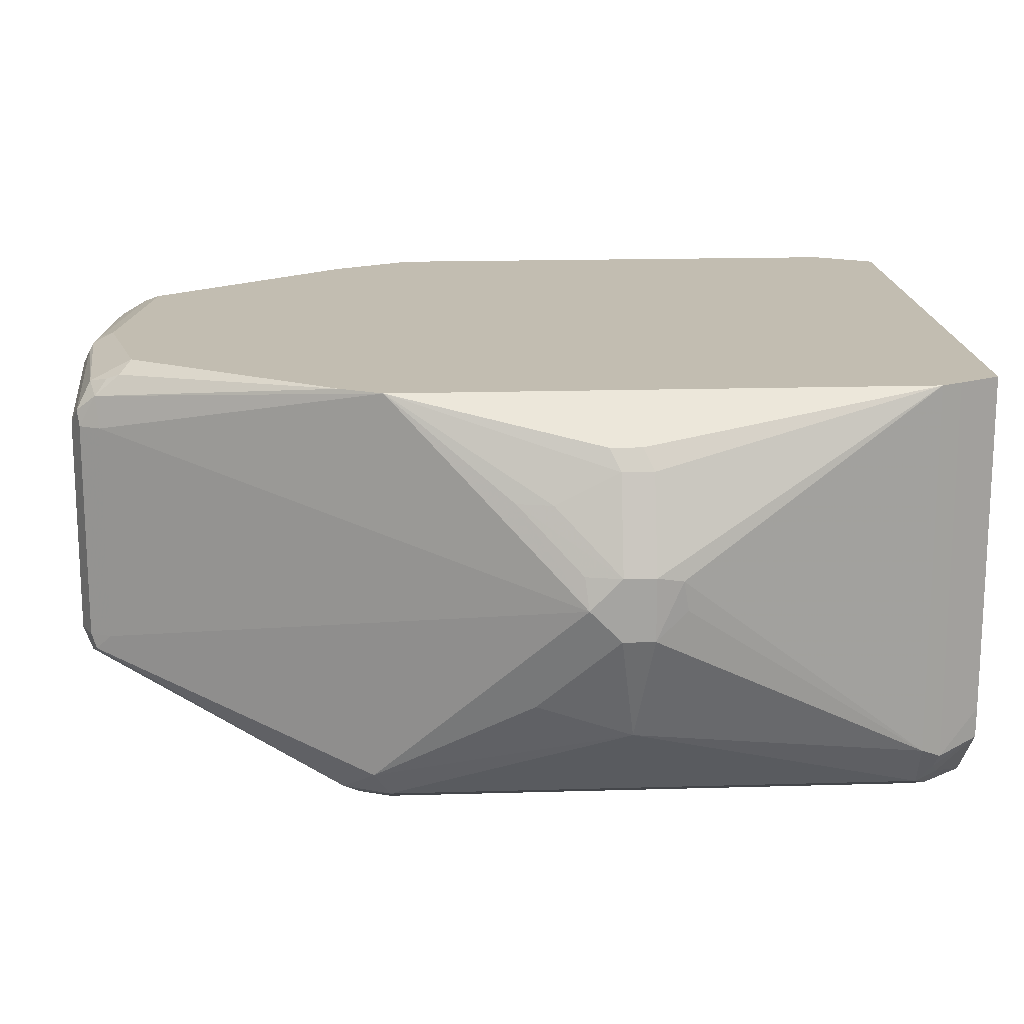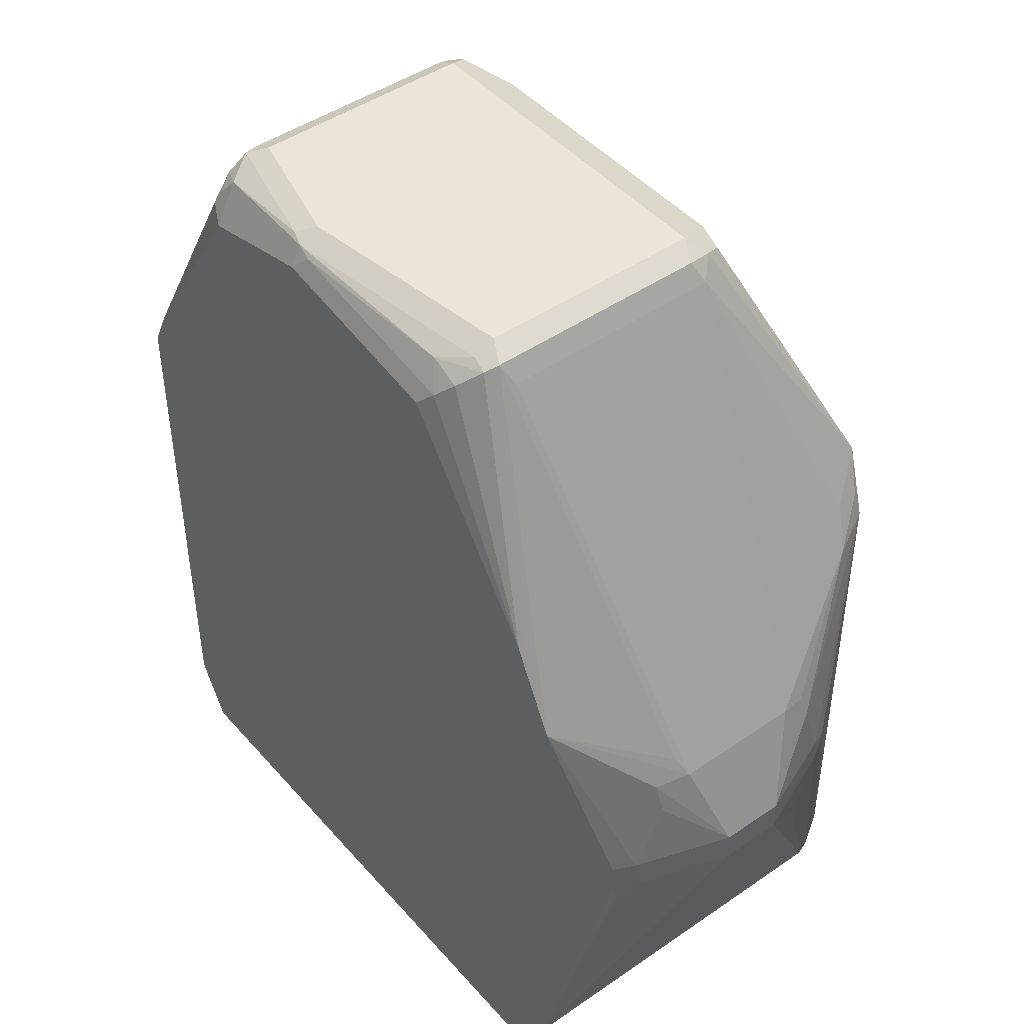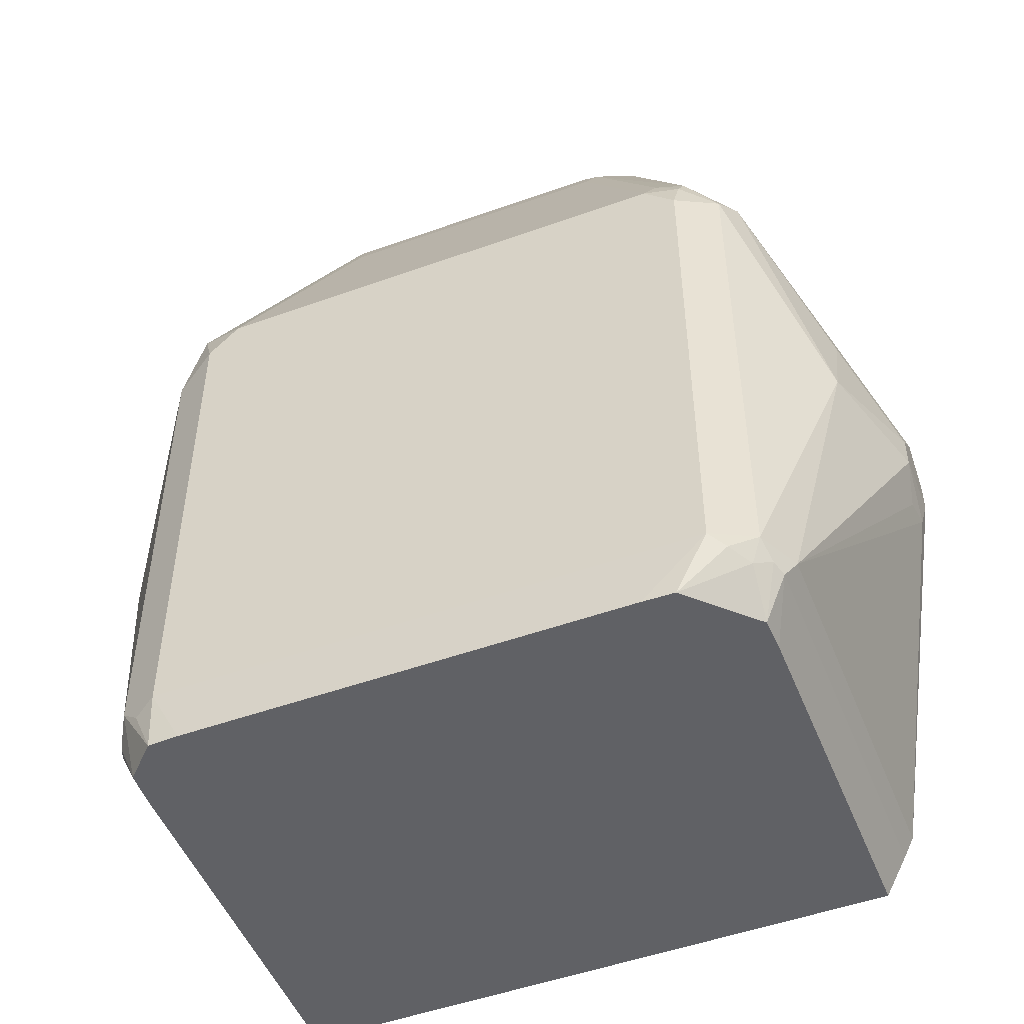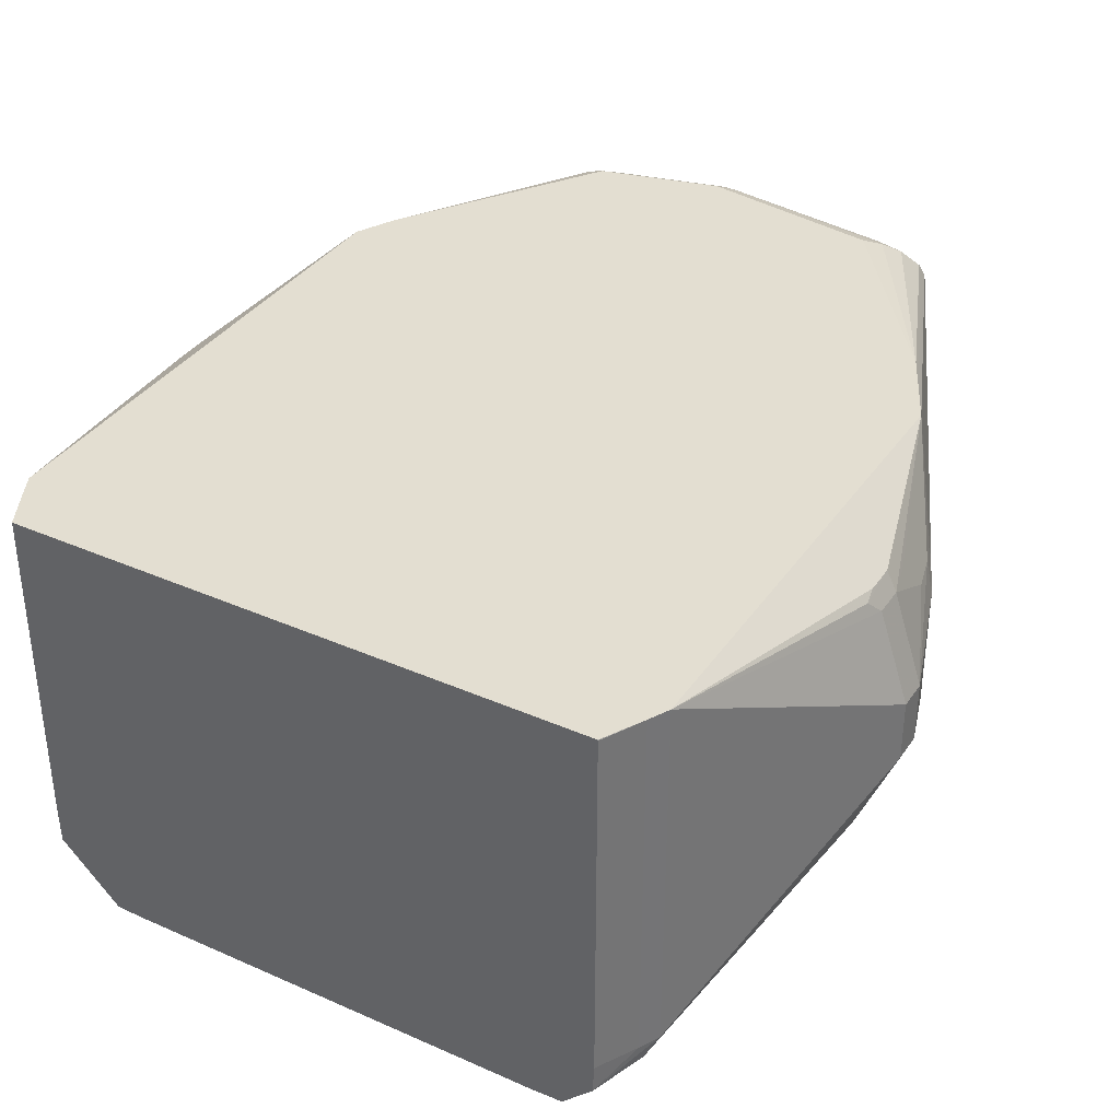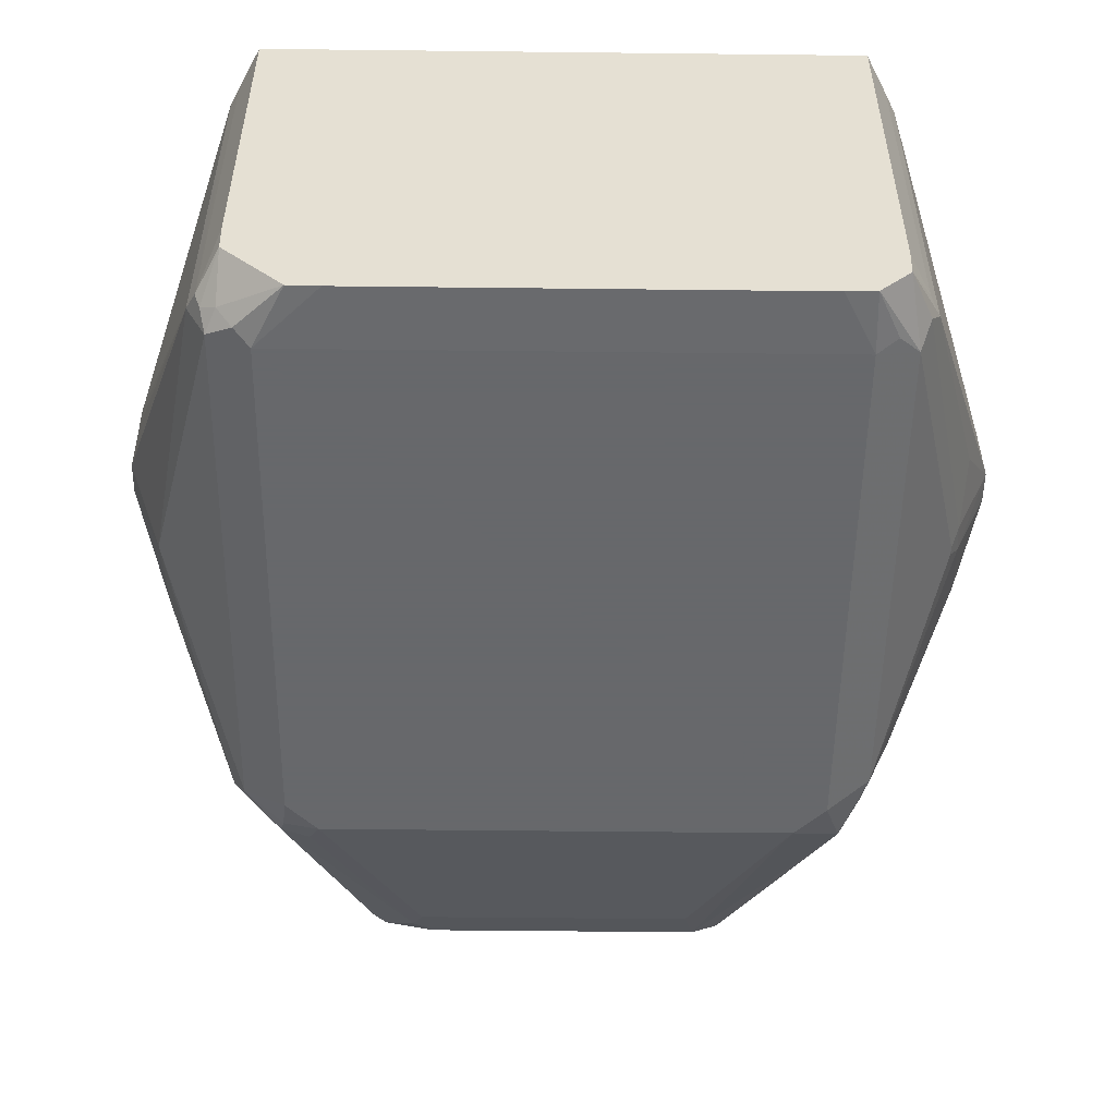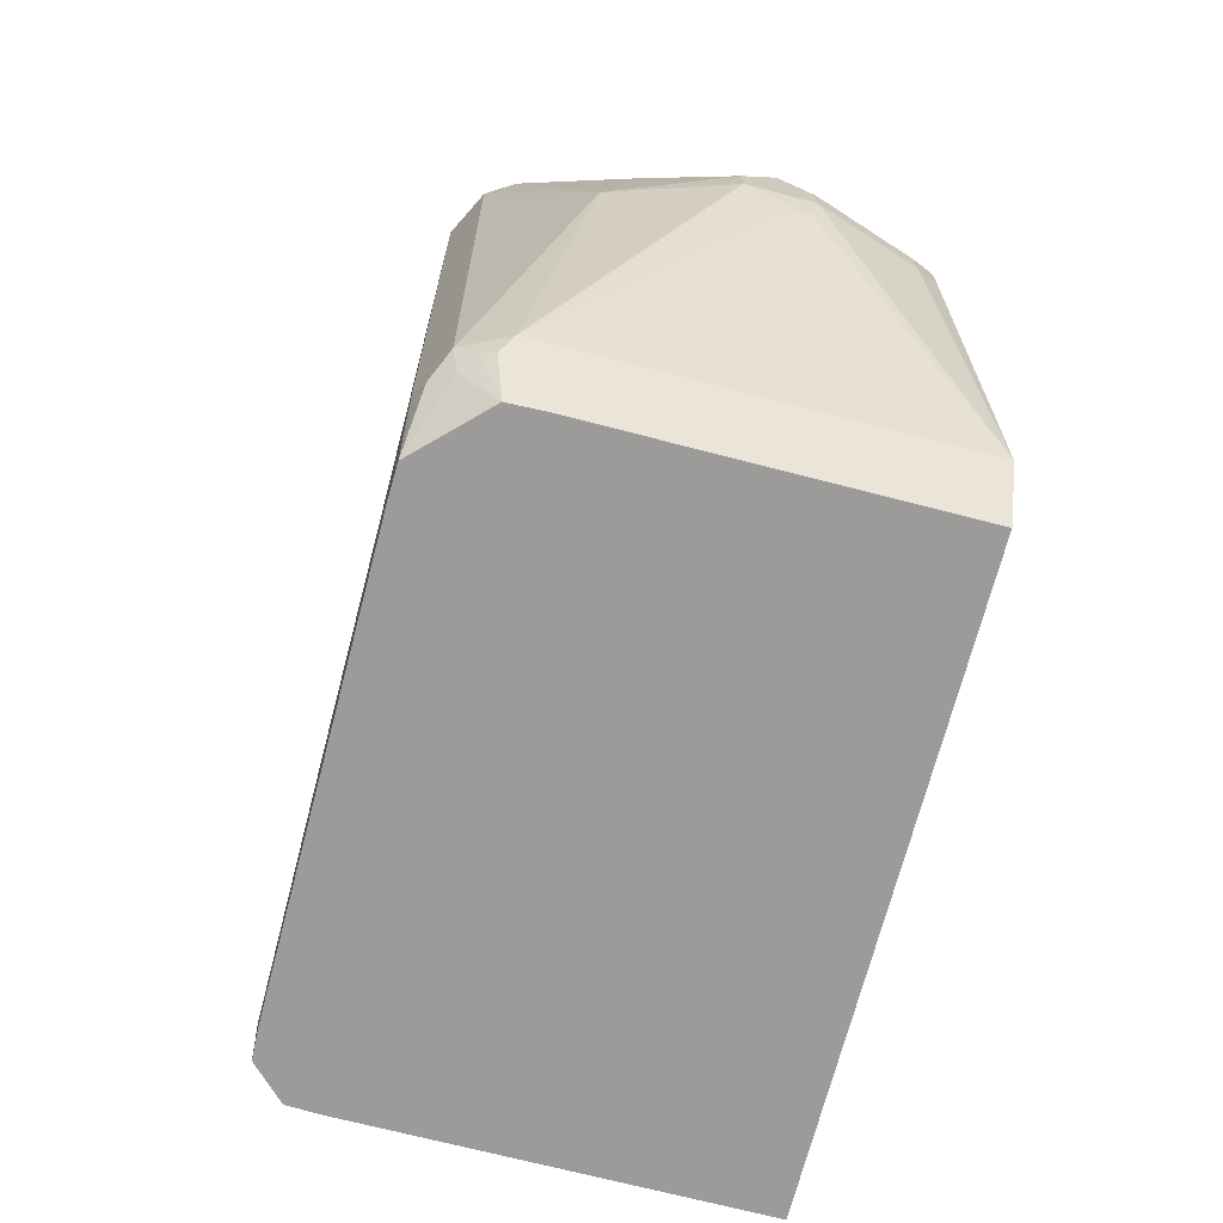
<metadata>
{"format":"obj","ext":"obj","renderer":"f3d","projection":"perspective","resolution":1024,"background":"white","views":[{"elev":17.0,"azim":-93.4,"up":"+Z"},{"elev":45.8,"azim":51.6,"up":"+Y"},{"elev":-50.3,"azim":-158.5,"up":"+Y"},{"elev":36.1,"azim":30.0,"up":"+Z"},{"elev":-52.3,"azim":-0.7,"up":"+Z"},{"elev":-69.7,"azim":-104.6,"up":"+Y"}]}
</metadata>
<code>
v 0.2541 0.5668 -0.05862
v 0.2541 0.5668 -0.01957
v 0.2541 0.5473 -0.05862
v 0.2313 0.5636 -0.114
v 0.2345 0.6059 -0.0977
v 0.2313 0.6222 -0.09446
v 0.2345 0.6254 -0.07816
v 0.2345 0.5668 0.03907
v 0.2541 0.5473 -0.01957
v 0.2345 0.6254 -4.61e-06
v 0.2297 0.6254 0.02197
v 0.2345 0.6059 0.01953
v 0.2345 0.5082 -0.0977
v 0.2297 0.5448 -0.1173
v 0.1954 0.3714 -0.1563
v 0.2247 0.5571 -0.127
v 0.1824 0.6906 -0.1824
v 0.1954 0.6841 -0.1563
v 0.1172 0.8795 -0.0977
v 0.228 0.5668 0.0521
v 0.2297 0.5375 0.04886
v 0.2345 0.5473 0.03907
v 0.2297 0.5864 0.04151
v 0.1954 0.6841 0.07837
v 0.1954 0.3714 0.07837
v 0.1172 0.8795 0.03907
v 0.228 0.6384 0.006508
v 0.2247 0.5522 -0.127
v 0.1889 0.3649 -0.1694
v 0.1954 0.3712 0.07837
v 0.1889 0.3583 -0.1563
v 0.1745 0.3326 -0.1745
v 0.1564 0.7036 -0.1955
v 0.1661 0.7329 -0.1857
v 0.1791 0.7069 -0.1792
v 0.1824 0.3779 -0.1824
v 0.1824 0.7101 -0.1629
v 0.1075 0.8893 -0.1075
v 0.1107 0.8925 -0.09119
v 0.228 0.5473 0.0521
v 0.1107 0.8925 0.04559
v 0.1953 0.6844 0.07837
v 0.1889 0.3583 0.07837
v 0.1753 0.3326 -0.1558
v 0.155 0.3326 -0.1941
v 0.1368 0.7231 -0.1955
v 0.1564 0.3714 -0.1955
v 0.08465 0.886 -0.1238
v 0.101 0.8828 -0.1205
v 0.1694 0.3649 -0.1889
v 0.09772 0.8991 -0.0977
v 0.09772 0.8991 0.03907
v 0.1075 0.8893 0.05374
v 0.176 0.7229 0.07837
v 0.1857 0.7034 0.07837
v 0.1751 0.3326 0.07837
v 0.1753 0.3326 0.07788
v 0.1363 0.3326 -0.1949
v -0.1563 0.7231 -0.1955
v 0.07815 0.86 -0.1368
v -0.1759 0.3714 -0.1955
v -0.09118 0.886 -0.1238
v -0.1173 0.8991 -0.0977
v -0.03906 0.8991 0.05861
v 0.09772 0.8925 0.0521
v 0.07815 0.886 0.06513
v 0.09772 0.8795 0.06596
v 0.1694 0.7361 0.07837
v -0.1949 0.3326 0.07837
v -0.1365 0.3326 -0.1949
v -0.1759 0.7036 -0.1955
v -0.1783 0.7231 -0.1905
v -0.1628 0.7361 -0.1889
v -0.1042 0.873 -0.1303
v -0.09769 0.86 -0.1368
v -0.1562 0.3326 -0.1944
v -0.1857 0.3616 -0.1905
v -0.2019 0.3714 -0.1824
v -0.1238 0.8925 -0.1108
v -0.1303 0.8925 -0.0977
v -0.1173 0.8991 0.03907
v -0.04882 0.8941 0.0684
v -0.03906 0.8925 0.07164
v -0.0293 0.8893 0.07327
v 0.08791 0.8697 0.07327
v 0.1567 0.7425 0.07837
v 0.07815 0.86 0.07818
v -0.1949 0.3326 -0.1368
v -0.2084 0.3583 0.07837
v -0.2019 0.7036 -0.1824
v -0.1808 0.7329 -0.1857
v -0.1942 0.3326 -0.1563
v -0.1954 0.3567 -0.1783
v -0.2052 0.3616 -0.171
v -0.2084 0.3583 -0.1629
v -0.215 0.3714 -0.1563
v -0.2492 0.5571 -0.127
v -0.1319 0.8893 -0.1075
v -0.1303 0.8925 0.03907
v -0.1368 0.8795 -0.0977
v -0.127 0.8941 0.04886
v -0.1173 0.886 0.06513
v -0.03906 0.8795 0.07818
v 0.1564 0.7427 0.07837
v 0.07815 0.7619 0.07837
v -0.2149 0.3712 0.07837
v -0.2101 0.7134 -0.1661
v -0.2703 0.531 -0.02281
v -0.2687 0.5277 -0.04155
v -0.2736 0.5473 -0.05862
v -0.2736 0.5668 -0.05862
v -0.2492 0.6157 -0.1075
v -0.1368 0.8795 0.03907
v -0.1319 0.8819 0.05861
v -0.2687 0.5962 -0.04887
v -0.2736 0.5864 -0.03911
v -0.127 0.8746 0.0684
v -0.1173 0.86 0.07818
v -0.1173 0.7619 0.07837
v -0.215 0.3714 0.07837
v -0.2736 0.5473 -0.01957
v -0.215 0.7036 0.07837
v -0.1303 0.8665 0.07164
v -0.2019 0.7297 0.07837
v -0.2736 0.5668 -0.01957
v -0.2687 0.5888 -0.01957
v -0.2492 0.6278 0.01953
v -0.1759 0.7427 0.07837
v -0.2475 0.5538 0.0521
v -0.2541 0.5473 0.03907
v -0.2541 0.6059 0.01953
v -0.2541 0.5668 0.03907
v -0.2475 0.5733 0.0521
f 1 2 9
f 67 85 68
f 68 85 87
f 68 87 86
f 69 89 95
f 69 95 88
f 71 90 72
f 72 90 91
f 72 91 73
f 73 91 74
f 74 91 79
f 76 92 93
f 76 93 77
f 78 93 94
f 78 94 95
f 78 95 96
f 78 96 97
f 78 97 90
f 79 98 80
f 79 91 98
f 80 98 100
f 80 100 113
f 80 113 99
f 81 99 101
f 82 101 102
f 82 102 83
f 83 102 103
f 83 103 84
f 84 103 87
f 84 87 85
f 66 83 84
f 86 87 104
f 66 85 67
f 65 83 66
f 48 63 51
f 48 51 49
f 51 63 81
f 51 81 64
f 51 64 52
f 52 64 83
f 52 83 65
f 52 65 53
f 53 65 66
f 53 66 67
f 53 67 68
f 53 68 54
f 59 71 72
f 59 72 73
f 59 73 74
f 59 74 75
f 61 70 76
f 61 76 77
f 61 77 78
f 61 78 90
f 61 90 71
f 62 74 79
f 62 79 63
f 63 79 80
f 63 80 99
f 63 99 81
f 64 81 101
f 64 101 82
f 64 82 83
f 66 84 85
f 48 62 63
f 87 103 105
f 88 95 92
f 110 125 116
f 110 116 111
f 111 116 112
f 113 122 114
f 113 116 122
f 114 123 117
f 114 122 124
f 114 124 123
f 116 125 126
f 116 126 127
f 116 127 122
f 117 123 118
f 118 123 124
f 118 124 128
f 118 128 119
f 120 129 130
f 120 130 121
f 120 122 133
f 120 133 129
f 121 130 132
f 121 132 125
f 122 127 131
f 122 131 132
f 122 132 133
f 125 132 131
f 125 131 127
f 125 127 126
f 129 133 132
f 129 132 130
f 110 121 125
f 87 105 104
f 108 120 121
f 108 121 110
f 89 106 95
f 90 107 91
f 90 97 107
f 91 107 98
f 92 95 94
f 92 94 93
f 95 106 96
f 96 106 108
f 96 108 109
f 96 109 110
f 96 110 97
f 97 110 111
f 97 111 112
f 97 112 107
f 98 107 100
f 99 113 114
f 99 114 101
f 100 107 115
f 100 115 116
f 100 116 113
f 101 114 102
f 102 114 117
f 102 117 118
f 102 118 103
f 103 118 119
f 103 119 105
f 106 120 108
f 107 112 116
f 107 116 115
f 108 110 109
f 48 74 62
f 77 93 78
f 48 60 75
f 10 41 27
f 10 27 24
f 10 24 11
f 11 24 23
f 11 23 12
f 13 15 14
f 14 28 16
f 14 15 29
f 14 29 28
f 15 25 30
f 15 30 31
f 15 31 32
f 15 32 29
f 16 28 36
f 16 36 17
f 17 33 34
f 17 34 35
f 17 35 18
f 17 36 47
f 17 47 33
f 18 35 34
f 18 34 37
f 18 37 19
f 19 38 39
f 19 39 41
f 19 41 26
f 19 37 34
f 19 34 38
f 20 40 21
f 10 26 41
f 20 24 25
f 9 22 25
f 8 23 24
f 1 9 3
f 1 3 4
f 1 4 5
f 1 5 6
f 1 6 7
f 1 7 10
f 1 10 2
f 2 8 22
f 2 22 9
f 2 10 11
f 2 11 12
f 2 12 8
f 3 13 14
f 3 14 4
f 3 9 25
f 3 25 15
f 3 15 13
f 48 75 74
f 4 16 17
f 4 17 5
f 5 17 18
f 5 18 6
f 6 18 7
f 7 18 19
f 7 19 26
f 7 26 10
f 8 20 21
f 8 21 22
f 8 12 23
f 8 24 20
f 20 25 40
f 4 14 16
f 21 25 22
f 32 70 58
f 32 58 45
f 32 45 36
f 33 46 34
f 33 47 61
f 33 61 71
f 33 71 59
f 33 59 46
f 34 46 48
f 34 48 49
f 34 49 38
f 36 45 50
f 36 50 47
f 38 49 51
f 38 51 39
f 39 51 52
f 39 52 41
f 41 52 53
f 41 53 54
f 41 55 42
f 43 56 57
f 45 58 47
f 45 47 50
f 46 59 75
f 46 75 60
f 46 60 48
f 47 58 70
f 47 70 61
f 21 40 25
f 32 76 70
f 32 92 76
f 41 54 55
f 32 69 88
f 24 27 41
f 32 88 92
f 24 41 42
f 24 42 55
f 24 55 54
f 24 54 68
f 24 86 104
f 24 104 105
f 24 105 119
f 24 119 128
f 24 128 124
f 24 124 122
f 24 122 120
f 24 120 106
f 24 106 89
f 24 68 86
f 24 69 56
f 24 89 69
f 32 56 69
f 32 44 57
f 31 44 32
f 32 57 56
f 31 43 57
f 30 43 31
f 31 57 44
f 28 29 36
f 24 30 25
f 24 43 30
f 24 56 43
f 29 32 36

</code>
